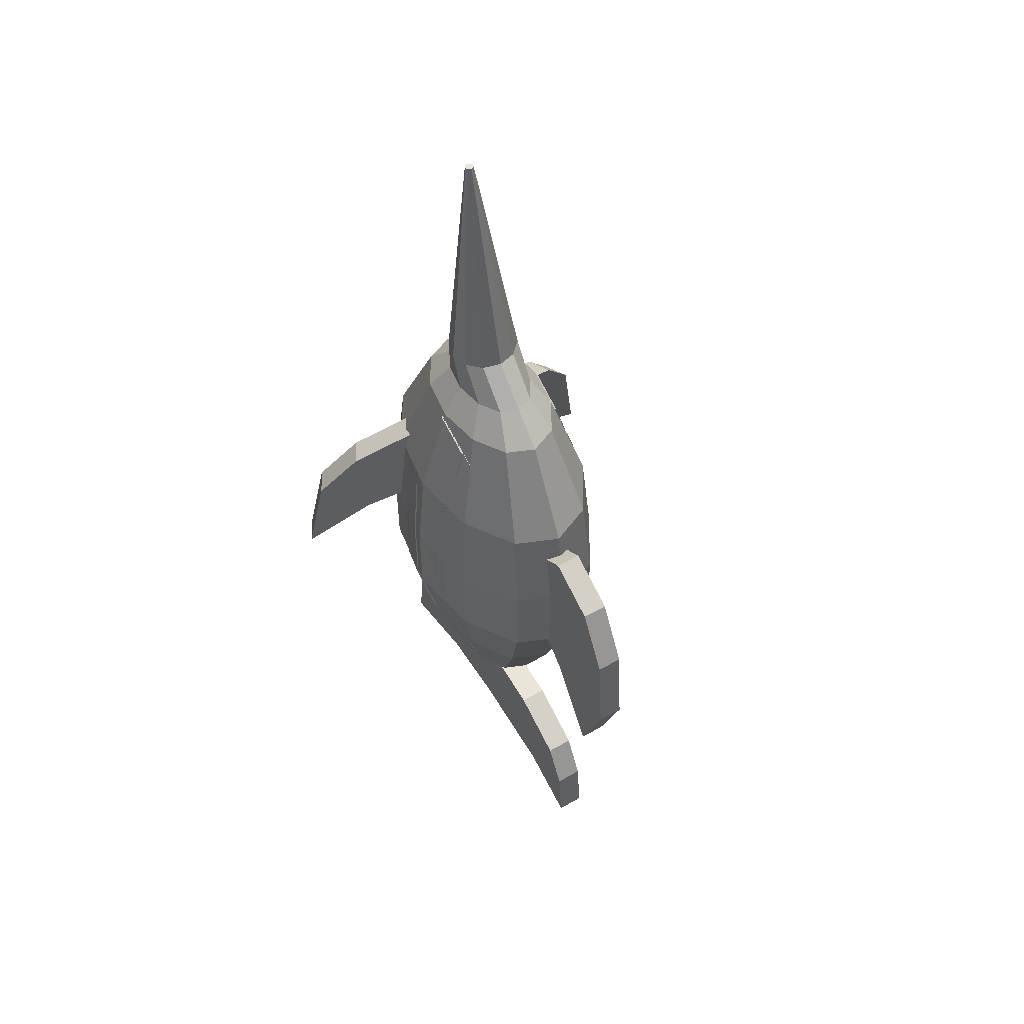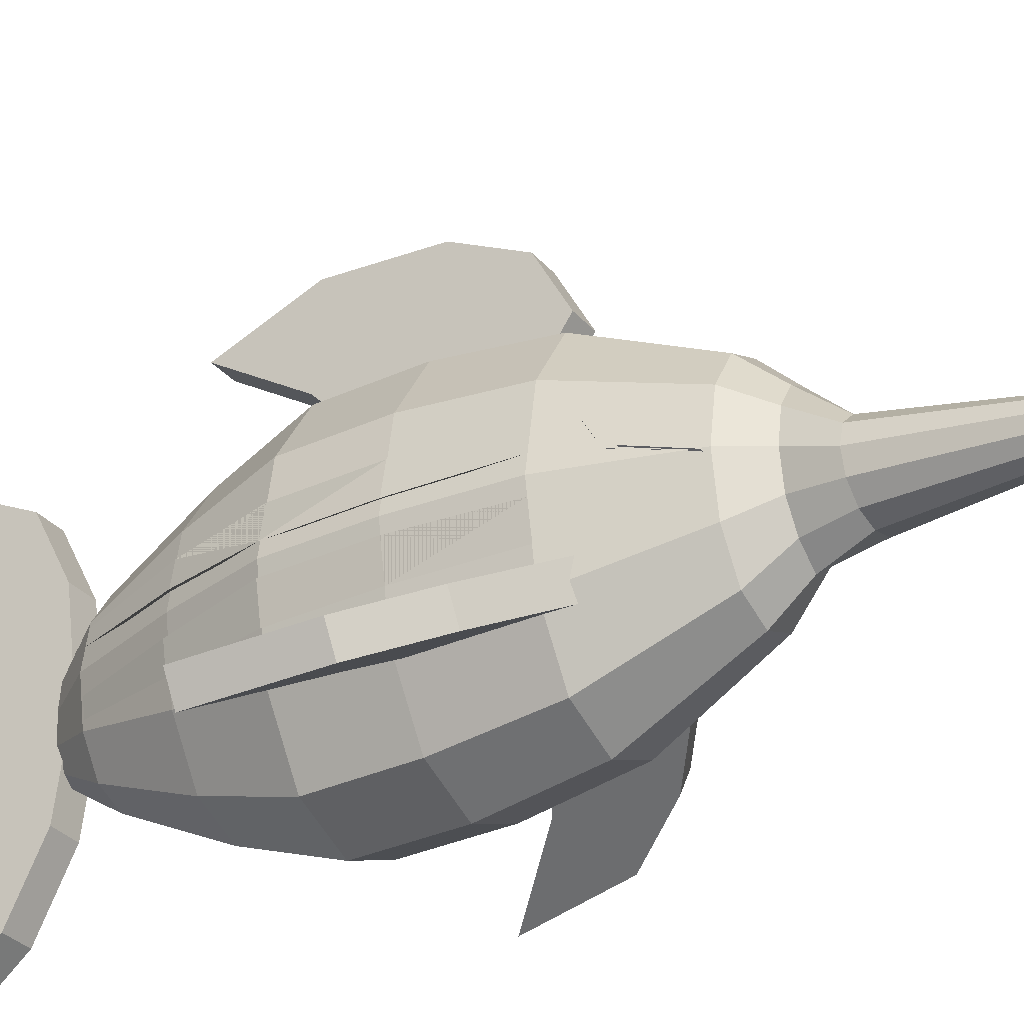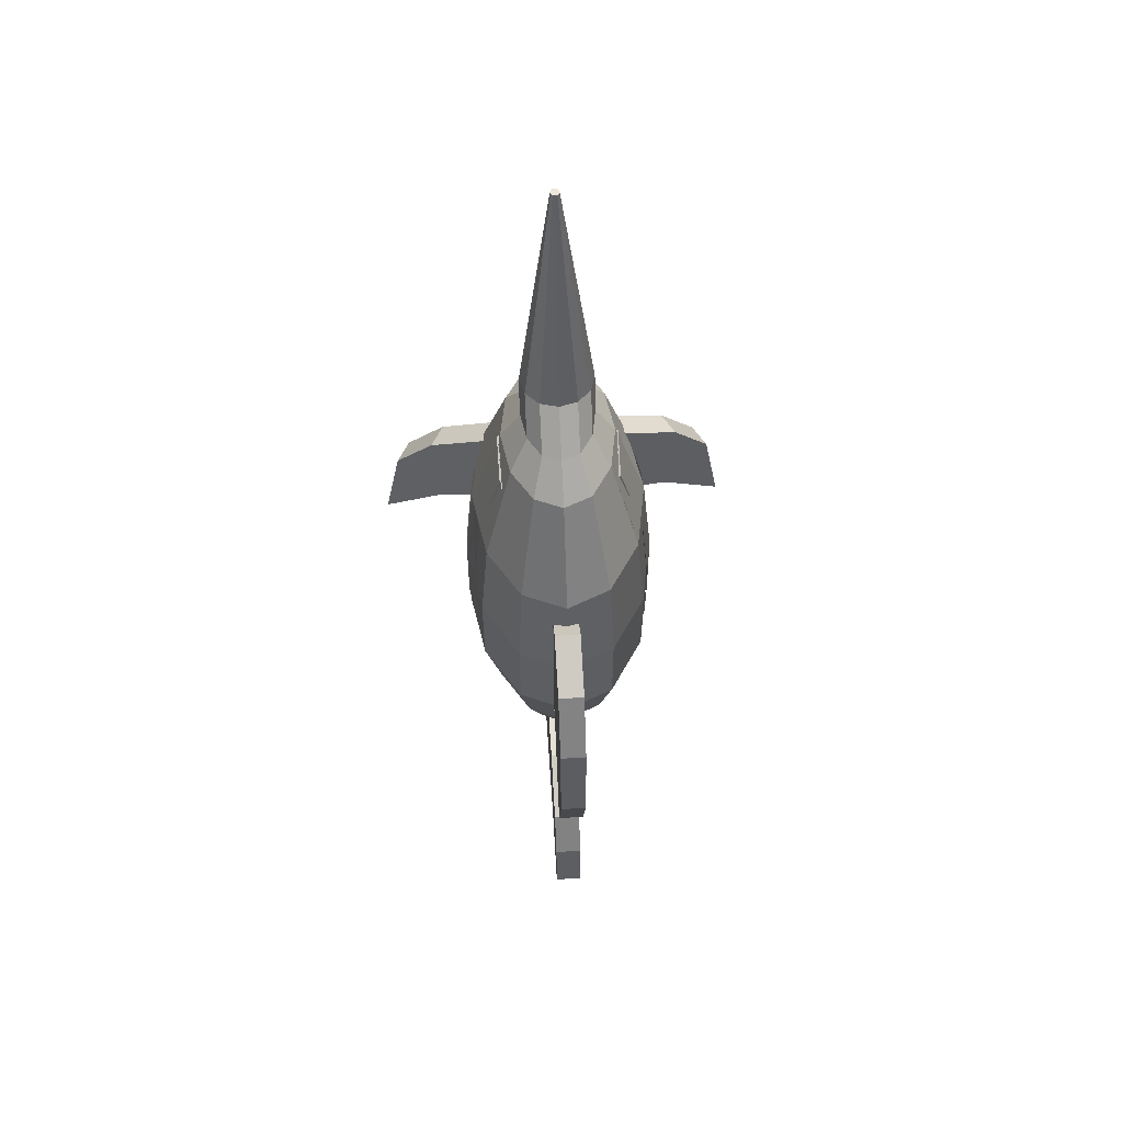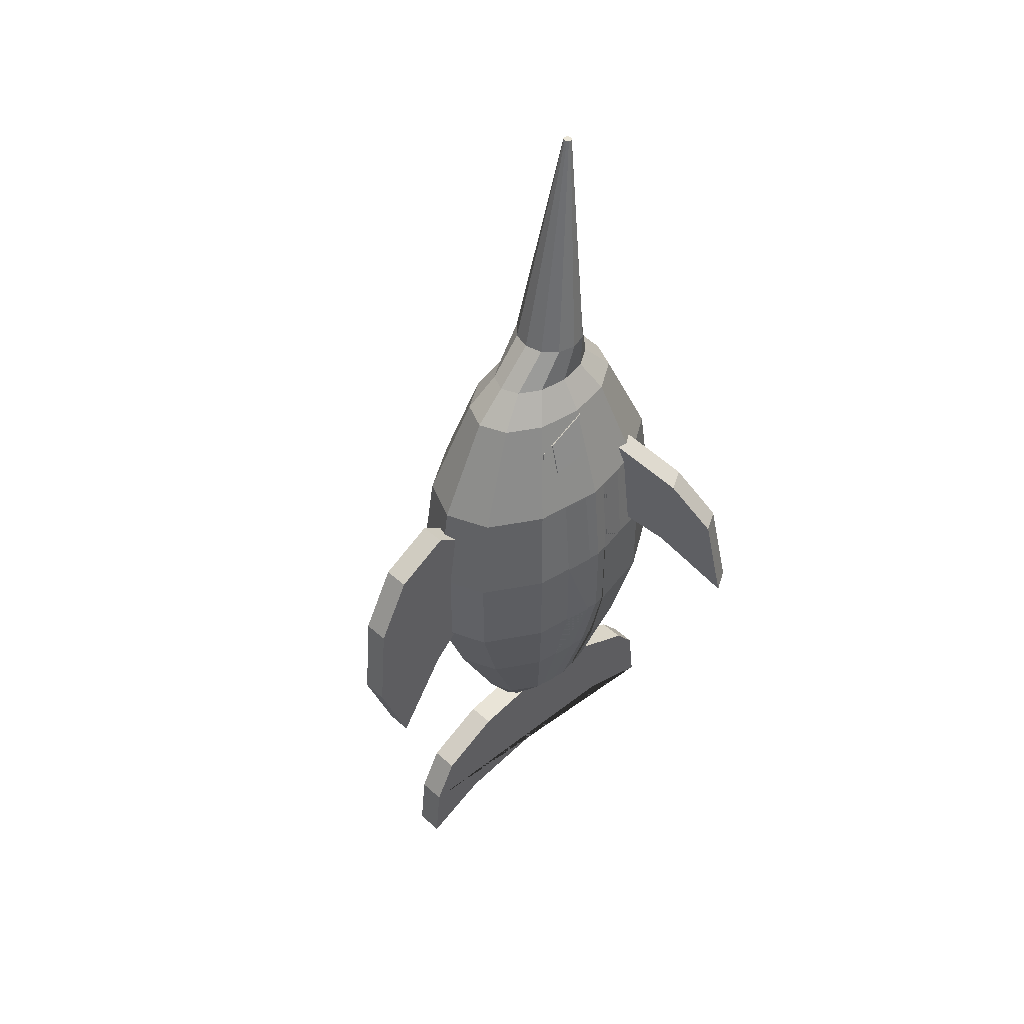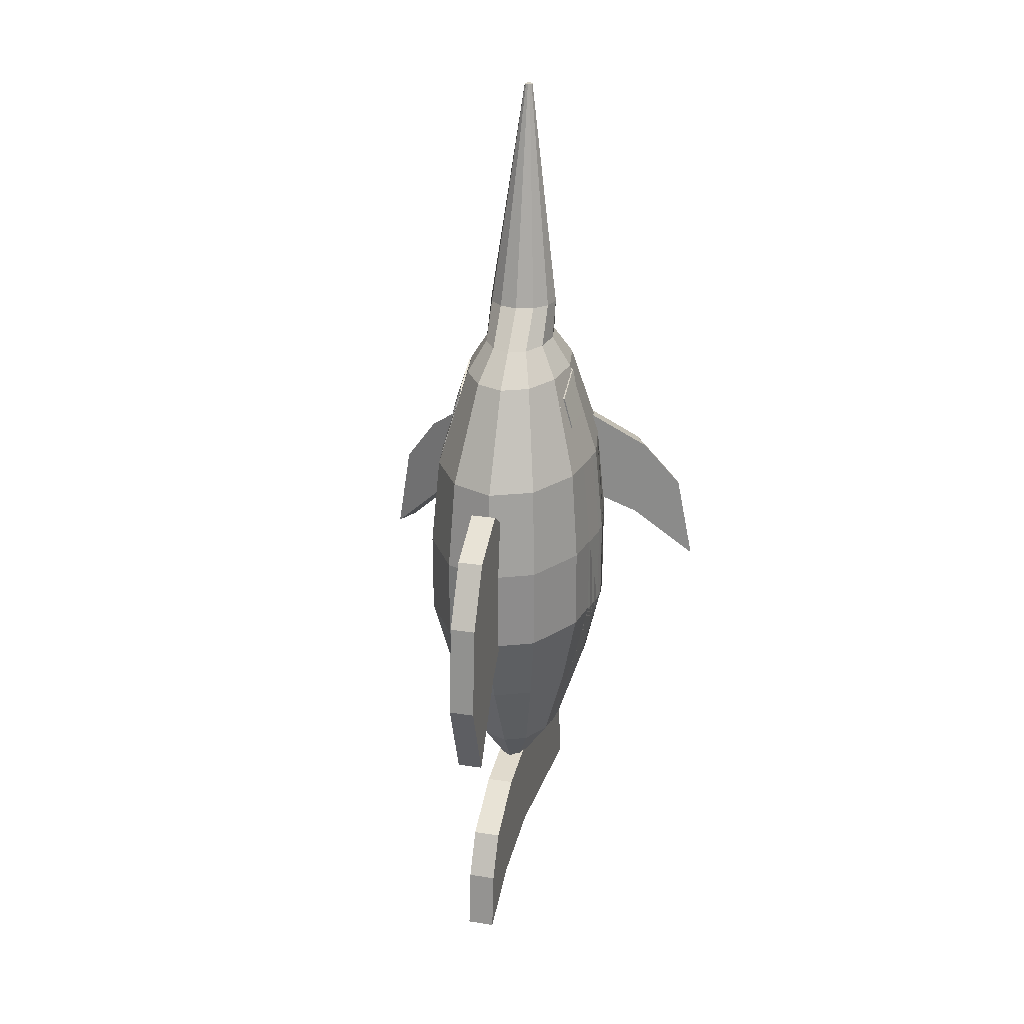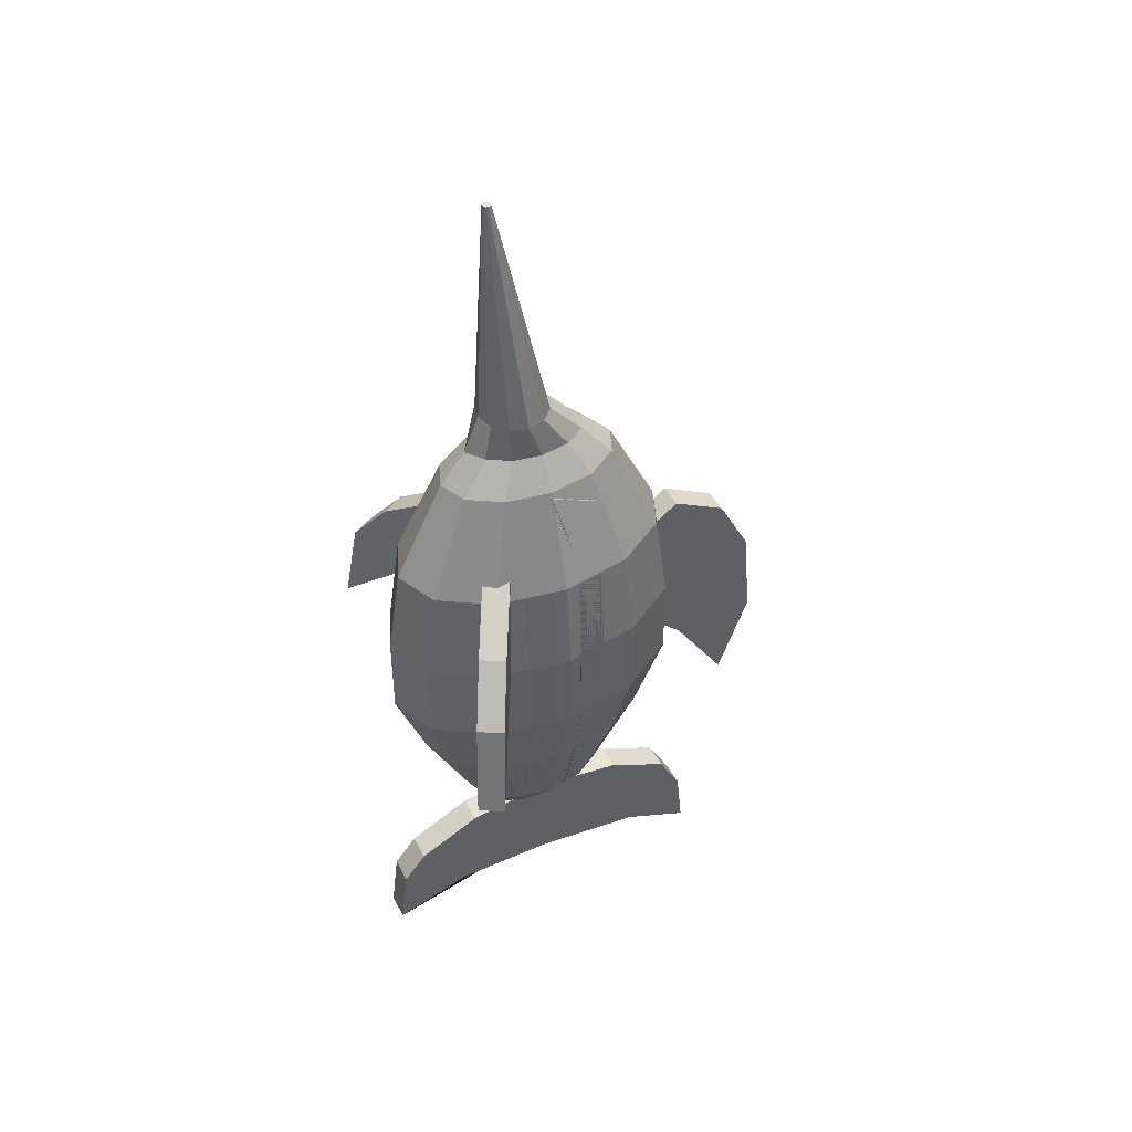
<metadata>
{"format":"obj","ext":"obj","renderer":"f3d","projection":"perspective","resolution":1024,"background":"white","views":[{"elev":53.9,"azim":148.4,"up":"+Z"},{"elev":-31.8,"azim":-56.8,"up":"+Y"},{"elev":57.2,"azim":176.2,"up":"+Z"},{"elev":46.4,"azim":-134.3,"up":"+Z"},{"elev":26.1,"azim":-166.0,"up":"+Z"},{"elev":44.8,"azim":63.7,"up":"+Z"}]}
</metadata>
<code>
v 0.5562 0.9939 0.248
v 0.5562 0.9939 -0.248
v 0.4817 1.439 -0.248
v 0.4817 1.439 0.248
v 0.5062 0.9939 0.7867
v 0.4384 0.5889 0.7867
v 0.4817 0.5489 0.248
v 0.2781 0.2231 0.248
v 0.2781 0.2231 -0.248
v 0.4817 0.5489 -0.248
v 0.2531 0.2925 0.7867
v 0 0.184 0.7867
v 0 0.1039 0.248
v -0.2781 0.2231 0.248
v -0.2781 0.2231 -0.248
v 0 0.1039 -0.248
v -0.2531 0.2925 0.7867
v -0.4384 0.5889 0.7867
v -0.4817 0.5489 0.248
v -0.4817 1.439 0.248
v -0.4817 1.439 -0.248
v -0.5562 0.9939 -0.248
v -0.5562 0.9939 0.248
v -0.4384 1.399 0.7867
v -0.2531 1.695 0.7867
v -0.2781 1.765 0.248
v 0 1.884 0.248
v 0 1.884 -0.248
v -0.2781 1.765 -0.248
v 0 1.804 0.7867
v 0.2531 1.695 0.7867
v 0.2781 1.765 0.248
v 0.3825 0.6405 -0.7191
v 0.4416 0.9939 -0.7191
v 0 0.2872 -0.7191
v 0.2208 0.3819 -0.7191
v -0.4416 0.9939 -0.7191
v -0.3825 0.6405 -0.7191
v -0.4817 0.5489 -0.248
v -0.2208 1.606 -0.7191
v -0.3825 1.347 -0.7191
v 0.3825 1.347 -0.7191
v 0.2208 1.606 -0.7191
v 0.2781 1.765 -0.248
v 0.2814 0.7339 1.372
v 0.1625 0.5436 1.372
v 0.4384 1.399 0.7867
v 0.2814 1.254 1.372
v 0.325 0.9939 1.372
v -0.1625 1.444 1.372
v 0 1.514 1.372
v -0.2814 0.7339 1.372
v -0.325 0.9939 1.372
v -0.5062 0.9939 0.7867
v 0 0.4739 1.372
v -0.1625 0.5436 1.372
v 0.2099 0.9939 1.555
v 0.1818 0.8259 1.555
v 0.1625 1.444 1.372
v 0.105 1.285 1.555
v 0.1818 1.162 1.555
v -0.2099 0.9939 1.555
v -0.1818 1.162 1.555
v -0.2814 1.254 1.372
v -0.105 0.703 1.555
v -0.1818 0.8259 1.555
v 0.105 0.703 1.555
v 0 0.6215 1.555
v 0.1818 0.8146 1.772
v 0.105 0.7401 1.772
v 0.1818 1.018 1.772
v 0.2099 0.9163 1.772
v 0 1.33 1.555
v 0 1.12 1.772
v 0.105 1.093 1.772
v -0.1818 1.018 1.772
v -0.105 1.093 1.772
v -0.105 1.285 1.555
v 0 0.7128 1.772
v -0.105 0.7401 1.772
v 0.02453 0.8015 3.112
v 0.02124 0.7896 3.112
v 0.01226 0.8221 3.112
v 0.02124 0.8134 3.112
v -0.01226 0.8221 3.112
v 0 0.8253 3.112
v -0.1818 0.8146 1.772
v -0.02124 0.7896 3.112
v -0.02453 0.8015 3.112
v -0.2099 0.9163 1.772
v 0.01226 0.7809 3.112
v 0 0.7777 3.112
v 0.2747 0.9939 -1.233
v 0.2379 1.214 -1.233
v 0.1374 0.6132 -1.233
v 0.2379 0.7741 -1.233
v -0.2379 0.7741 -1.233
v -0.1374 0.6132 -1.233
v -0.2208 0.3819 -0.7191
v -0.2379 1.214 -1.233
v -0.2747 0.9939 -1.233
v 0.1374 1.375 -1.233
v 0 1.433 -1.233
v 0 1.701 -0.7191
v 0.07737 0.862 -1.487
v 0.08933 0.9939 -1.487
v 0 0.5543 -1.233
v 0 0.7301 -1.487
v 0.04467 0.7655 -1.487
v -0.08933 0.9939 -1.487
v -0.07737 0.862 -1.487
v 0 1.258 -1.487
v -0.04467 1.222 -1.487
v -0.1374 1.375 -1.233
v 0.07737 1.126 -1.487
v 0.04467 1.222 -1.487
v -0.3439 1.042 1.005
v -0.3475 1.359 0.8222
v -0.2525 1.276 1.174
v -0.2578 0.9676 1.323
v -0.3357 0.9806 1.348
v -0.3304 1.289 1.198
v -0.4254 1.372 0.8464
v -0.4219 1.055 1.029
v -0.2639 0.9723 1.323
v -0.3424 0.9839 1.346
v -0.4163 1.052 1.081
v -0.3378 1.04 1.058
v -0.3179 1.215 1.017
v -0.3964 1.227 1.04
v -0.3404 1.22 1.234
v -0.2619 1.208 1.211
v 0.2597 0.9676 1.323
v 0.3377 0.9806 1.348
v 0.3324 1.289 1.198
v 0.2544 1.276 1.174
v 0.3494 1.359 0.8222
v 0.4274 1.372 0.8464
v 0.4238 1.055 1.029
v 0.3459 1.042 1.005
v 0.2658 0.9723 1.323
v 0.3443 0.9839 1.346
v 0.3423 1.22 1.234
v 0.2638 1.208 1.211
v 0.3198 1.215 1.017
v 0.3983 1.227 1.04
v 0.4182 1.052 1.081
v 0.3397 1.04 1.058
v -0.5497 0.9231 0.25
v -0.5009 0.9112 0.7906
v -0.4701 0.7512 0.7906
v -0.5159 0.7472 0.25
v -0.5159 0.7472 -0.2531
v -0.4106 0.756 -0.7307
v -0.2538 0.8087 -1.216
v -0.2705 0.8955 -1.216
v -0.4374 0.8957 -0.7307
v -0.5497 0.9231 -0.2531
v -0.5517 1.066 0.2479
v -0.5028 1.076 0.7865
v -0.4753 1.228 0.7865
v -0.5214 1.233 0.2479
v -0.4101 1.221 -0.7187
v -0.26 1.175 -1.215
v -0.2749 1.093 -1.215
v -0.4342 1.089 -0.7187
v 0.5528 0.9231 -0.2531
v 0.4405 0.8957 -0.7307
v 0.2737 0.8955 -1.216
v 0.257 0.8087 -1.216
v 0.4137 0.756 -0.7307
v 0.519 0.7472 -0.2531
v 0.519 0.7472 0.25
v 0.4732 0.7512 0.7906
v 0.504 0.9112 0.7906
v 0.5528 0.9231 0.25
v 0.5164 1.233 0.2479
v 0.4702 1.228 0.7865
v 0.4978 1.076 0.7865
v 0.5467 1.066 0.2479
v 0.5467 1.066 -0.2478
v 0.4291 1.089 -0.7187
v 0.4051 1.221 -0.7187
v 0.5164 1.233 -0.2478
v -0.07723 1.912 -1.679
v 0.08283 1.912 -1.679
v 0.08283 2.046 -1.934
v -0.07723 2.046 -1.934
v -0.07723 1.046 -1.424
v 0.08283 1.046 -1.424
v 0.08283 1.546 -1.492
v -0.07723 1.546 -1.492
v -0.07723 0.1797 -1.679
v 0.08283 0.1797 -1.679
v 0.08283 0.5457 -1.492
v -0.07723 0.5457 -1.492
v -0.07723 0 -2.211
v 0.08283 0 -2.211
v 0.08283 0.04568 -1.845
v -0.07723 0.04568 -1.845
v -0.07723 1.046 -2.045
v 0.08283 1.046 -2.045
v 0.08283 0.4473 -2.056
v -0.07723 0.4473 -2.056
v -0.07723 2.083 -2.295
v 0.08283 2.083 -2.295
v 0.08283 1.686 -2.118
v -0.07723 1.686 -2.118
v -0.4052 0.7008 0.9235
v -0.3304 0.5661 0.9235
v -0.1309 0.6769 0.4952
v -0.2056 0.8116 0.4952
v -1.063 0.3358 -0.2078
v -0.9878 0.2011 -0.2078
v -0.8901 0.2554 0.3409
v -0.9649 0.39 0.3409
v 0.1965 0.8116 0.4952
v 0.1217 0.6769 0.4952
v 0.3213 0.5661 0.9235
v 0.396 0.7008 0.9235
v 0.9557 0.39 0.3409
v 0.881 0.2554 0.3409
v 0.9786 0.2011 -0.2078
v 1.053 0.3358 -0.2078
v -0.06813 2.432 0.1722
v -0.06813 2.482 -0.385
v -0.06813 2.3 -0.8852
v -0.06813 1.988 -0.4157
v -0.06813 1.727 -0.1706
v -0.06813 1.692 0.5354
v -0.06813 1.926 0.7005
v -0.06813 2.24 0.5331
v 0.07989 2.24 0.5331
v 0.07989 1.926 0.7005
v 0.07989 1.692 0.5354
v 0.07989 1.727 -0.1706
v 0.07989 1.988 -0.4157
v 0.07989 2.3 -0.8852
v 0.07989 2.482 -0.385
v 0.07989 2.432 0.1722
v -0.02124 0.8134 3.112
v -0.01226 0.7809 3.112
v -0.04467 0.7655 -1.487
v -0.07737 1.126 -1.487
v -0.5214 1.233 -0.2478
v -0.5517 1.066 -0.2478
v 0.2699 1.093 -1.215
v 0.255 1.175 -1.215
v -0.6247 0.4027 0.1652
v -0.6995 0.5374 0.1652
v -0.6695 0.3779 0.6509
v -0.7443 0.5125 0.6509
v 0.6603 0.3779 0.6509
v 0.7351 0.5125 0.6509
v 0.6156 0.4027 0.1652
v 0.6903 0.5374 0.1652
f 1 2 3 4
f 1 5 6 7
f 8 9 10 7
f 8 11 12 13
f 14 15 16 13
f 14 17 18 19
f 20 21 22 23
f 20 24 25 26
f 27 28 29 26
f 27 30 31 32
f 10 33 34 2
f 16 35 36 9
f 22 37 38 39
f 29 40 41 21
f 3 42 43 44
f 6 45 46 11
f 47 48 49 5
f 25 50 51 30
f 18 52 53 54
f 12 55 56 17
f 49 57 58 45
f 59 60 61 48
f 53 62 63 64
f 56 65 66 52
f 46 67 68 55
f 58 69 70 67
f 61 71 72 57
f 73 74 75 60
f 63 76 77 78
f 68 79 80 65
f 72 81 82 69
f 75 83 84 71
f 77 85 86 74
f 87 88 89 90
f 70 91 92 79
f 34 93 94 42
f 36 95 96 33
f 38 97 98 99
f 41 100 101 37
f 43 102 103 104
f 96 105 106 93
f 107 108 109 95
f 101 110 111 97
f 103 112 113 114
f 94 115 116 102
f 117 118 119 120
f 121 122 123 124
f 125 126 127 128
f 129 130 131 132
f 133 134 135 136
f 137 138 139 140
f 141 142 143 144
f 145 146 147 148
f 149 150 151 152 153 154 155 156 157 158
f 159 160 161 162
f 163 164 165 166
f 167 168 169 170 171 172 173 174 175 176
f 177 178 179 180
f 181 182 183 184
f 185 186 187 188
f 189 190 191 192
f 193 194 195 196
f 197 198 199 200
f 201 202 203 204
f 205 206 207 208
f 209 210 211 212
f 213 214 215 216
f 217 218 219 220
f 221 222 223 224
f 225 226 227 228 229 230 231 232
f 233 234 235 236 237 238 239 240
f 7 10 2 1
f 7 6 11 8
f 13 16 9 8
f 13 12 17 14
f 19 39 15 14
f 23 54 24 20
f 26 29 21 20
f 26 25 30 27
f 32 44 28 27
f 32 31 47 4
f 2 34 42 3
f 9 36 33 10
f 15 99 35 16
f 21 41 37 22
f 28 104 40 29
f 5 49 45 6
f 30 51 59 31
f 24 64 50 25
f 17 56 52 18
f 11 46 55 12
f 45 58 67 46
f 48 61 57 49
f 50 78 73 51
f 52 66 62 53
f 55 68 65 56
f 57 72 69 58
f 60 75 71 61
f 62 90 76 63
f 65 80 87 66
f 67 70 79 68
f 81 84 83 86 85 241 89 88 242 92 91 82
f 33 96 93 34
f 35 107 95 36
f 37 101 97 38
f 40 114 100 41
f 42 94 102 43
f 93 106 115 94
f 95 109 105 96
f 97 111 243 98
f 100 244 110 101
f 102 116 112 103
f 117 124 123 118
f 119 122 121 120
f 128 127 130 129
f 132 131 126 125
f 140 139 134 133
f 136 135 138 137
f 141 144 145 148
f 147 146 143 142
f 152 151 150 149
f 158 157 154 153
f 162 245 246 159
f 173 172 167 176
f 171 170 169 168
f 180 181 184 177
f 182 247 248 183
f 188 187 206 205
f 192 191 186 185
f 196 195 190 189
f 200 199 194 193
f 204 203 198 197
f 208 207 202 201
f 212 211 249 250
f 216 215 251 252
f 220 219 253 254
f 224 223 255 256
f 225 240 239 226
f 230 235 234 231
f 227 238 237 228
f 19 18 54 23
f 4 3 44 32
f 4 47 5 1
f 39 38 99 15
f 44 43 104 28
f 31 59 48 47
f 54 53 64 24
f 51 73 60 59
f 64 63 78 50
f 78 77 74 73
f 66 87 90 62
f 69 82 91 70
f 71 84 81 72
f 74 86 83 75
f 76 241 85 77
f 79 92 242 80
f 99 98 107 35
f 104 103 114 40
f 105 109 108 243 111 110 244 113 112 116 115 106
f 120 121 124 117
f 118 123 122 119
f 128 129 132 125
f 126 131 130 127
f 133 136 137 140
f 139 138 135 134
f 148 147 142 141
f 144 143 146 145
f 149 158 153 152
f 157 156 155 154
f 246 166 165 164 163 245 162 161 160 159
f 176 175 174 173
f 172 171 168 167
f 180 179 178 177 184 183 248 247 182 181
f 188 205 208 201 204 197 200 193 196 189 192 185
f 186 191 190 195 194 199 198 203 202 207 206 187
f 252 251 210 209
f 250 249 214 213
f 254 221 224 256 217 220
f 219 218 255 223 222 253
f 231 234 233 232
f 228 237 236 229
f 226 239 238 227
f 23 22 39 19
f 90 89 241 76
f 80 242 88 87
f 98 243 108 107
f 114 113 244 100
f 245 163 166 246
f 209 212 250 213 216 252
f 251 215 214 249 211 210
f 254 253 222 221
f 256 255 218 217
f 232 233 240 225
f 229 236 235 230

</code>
